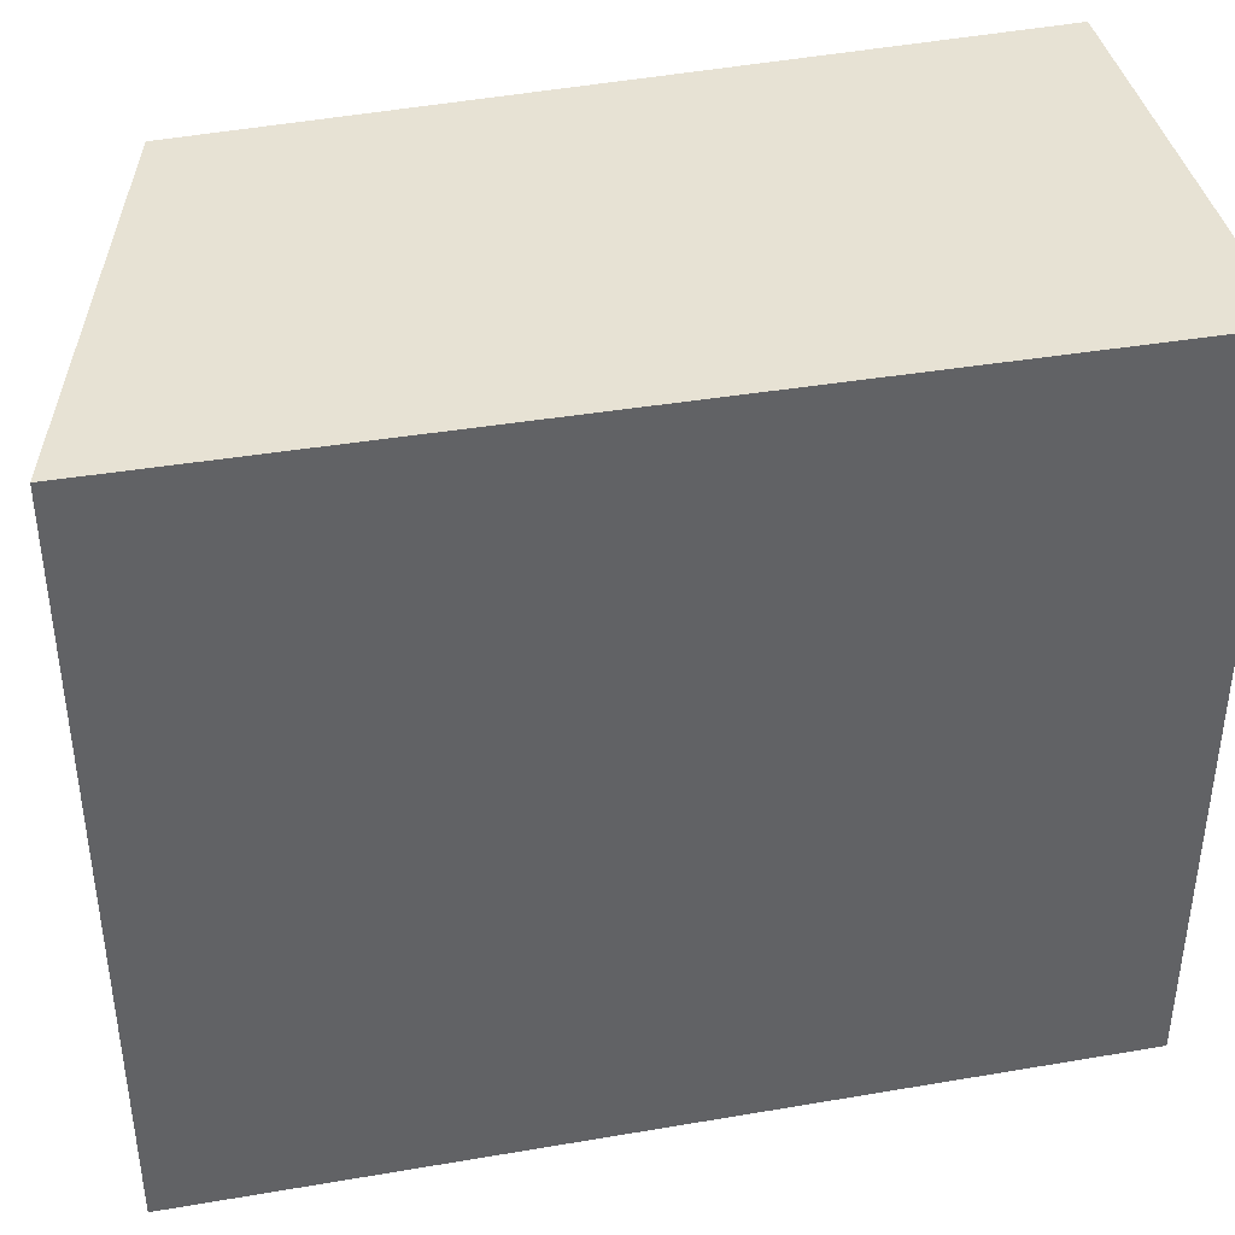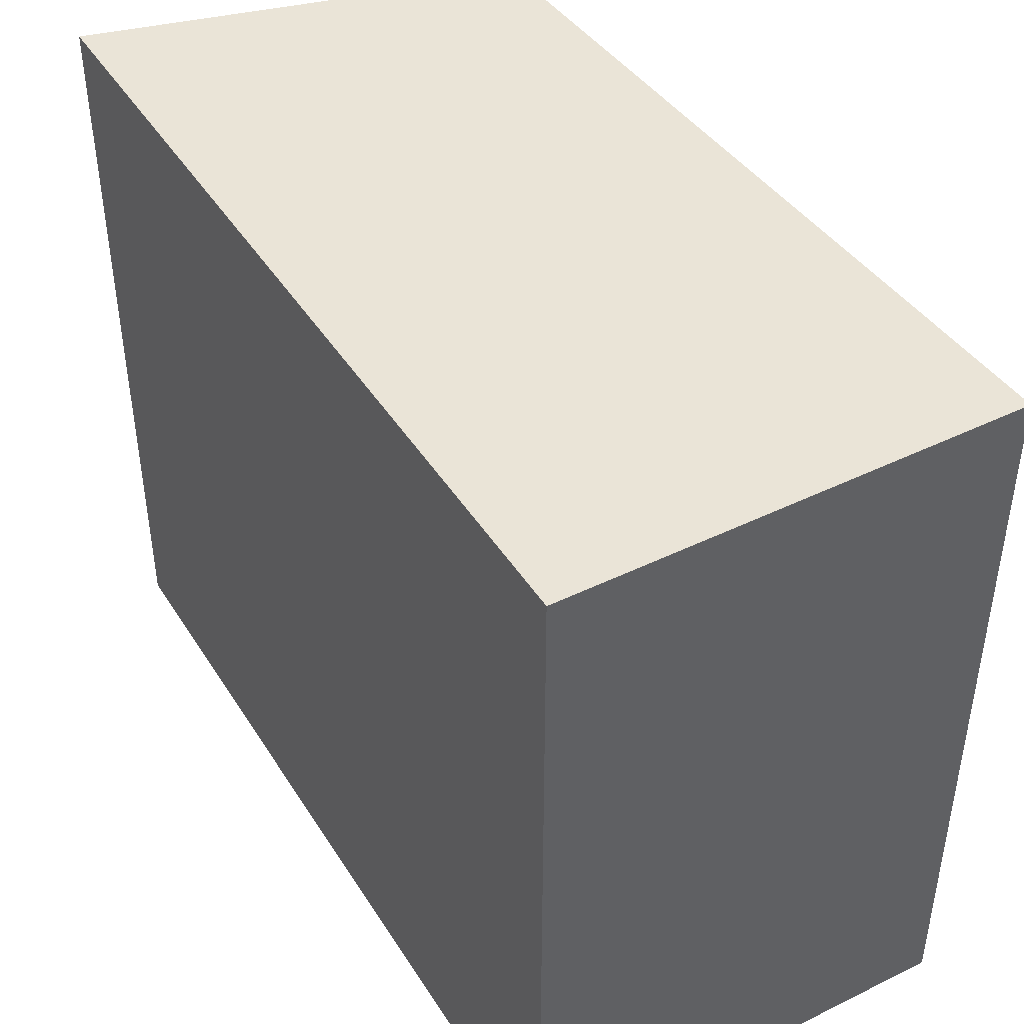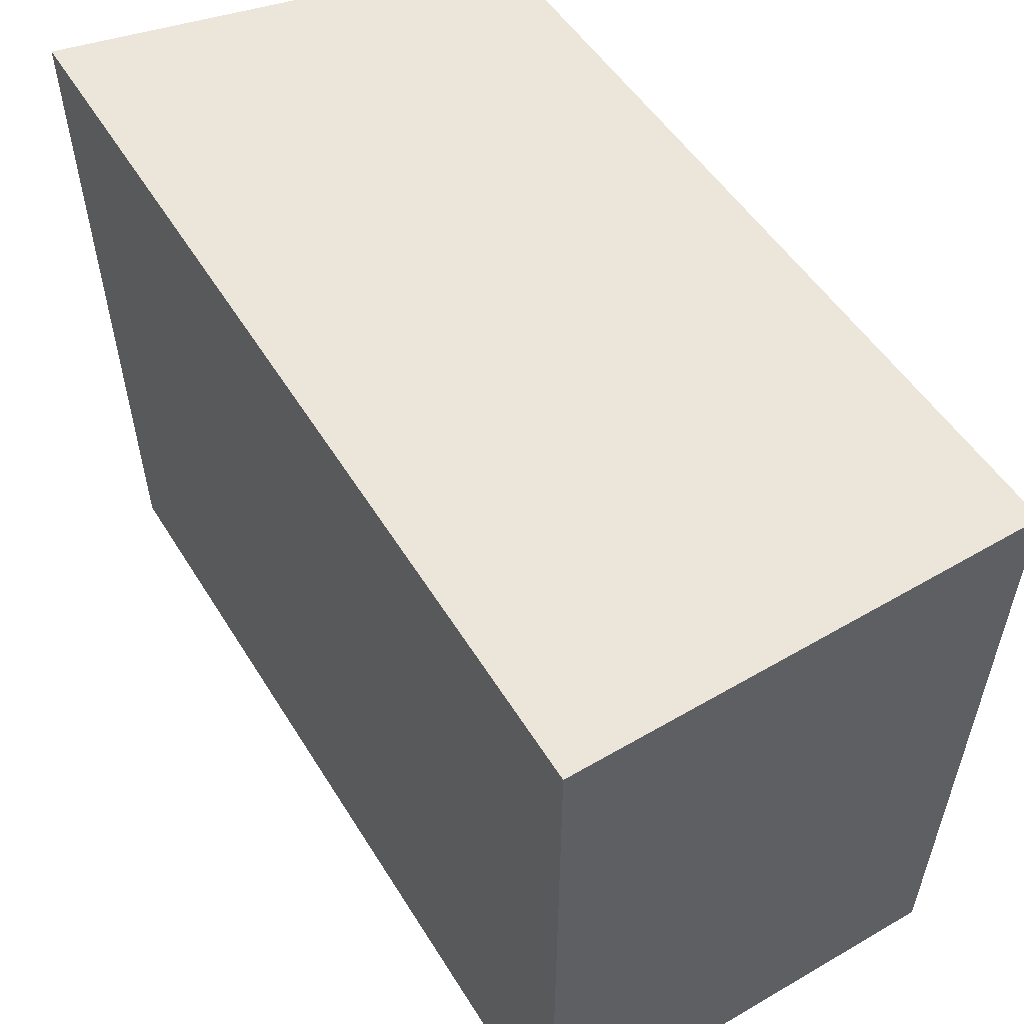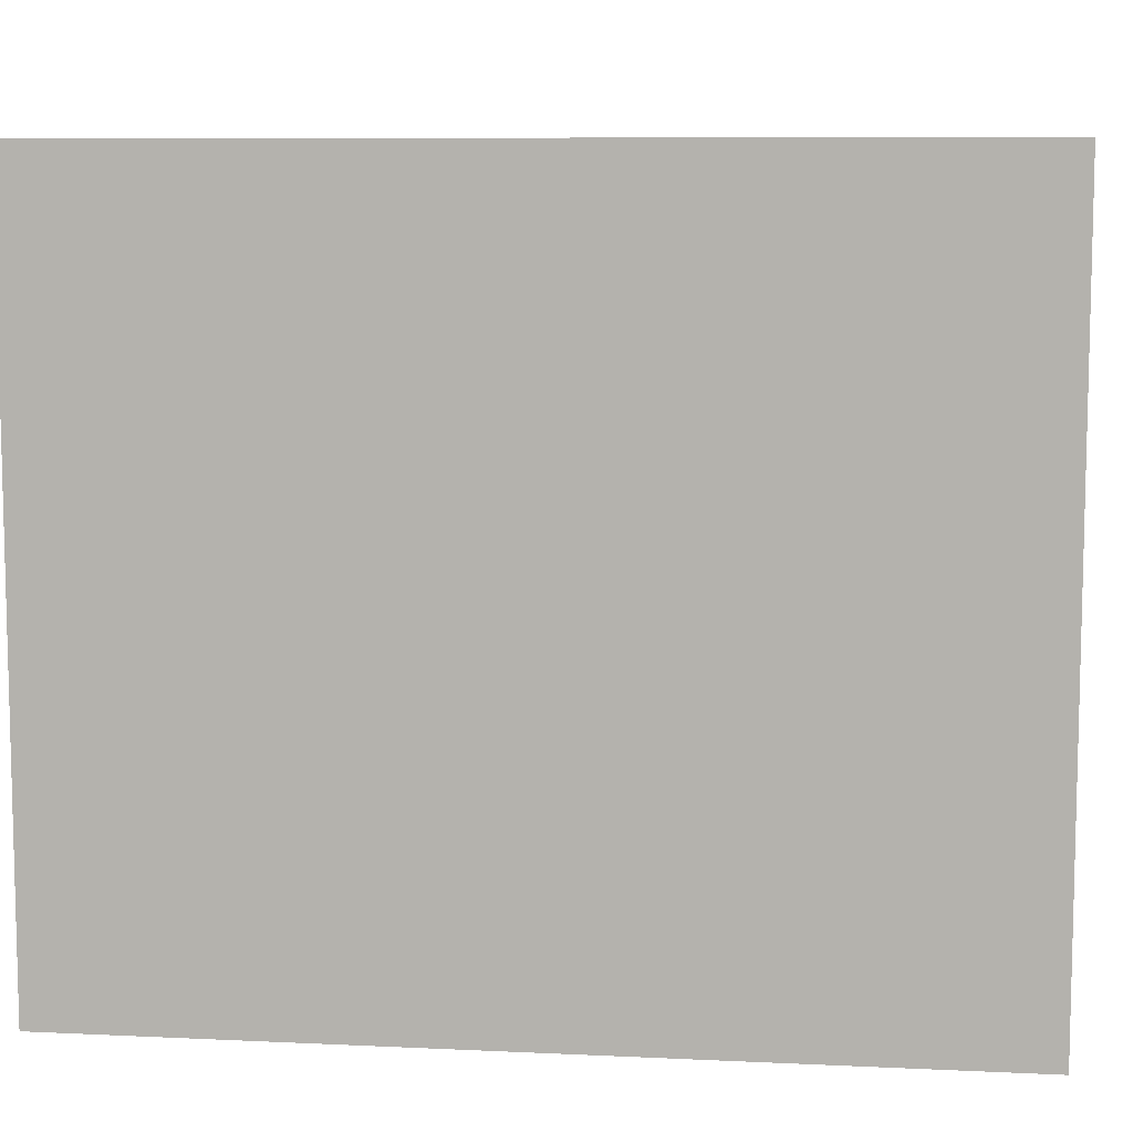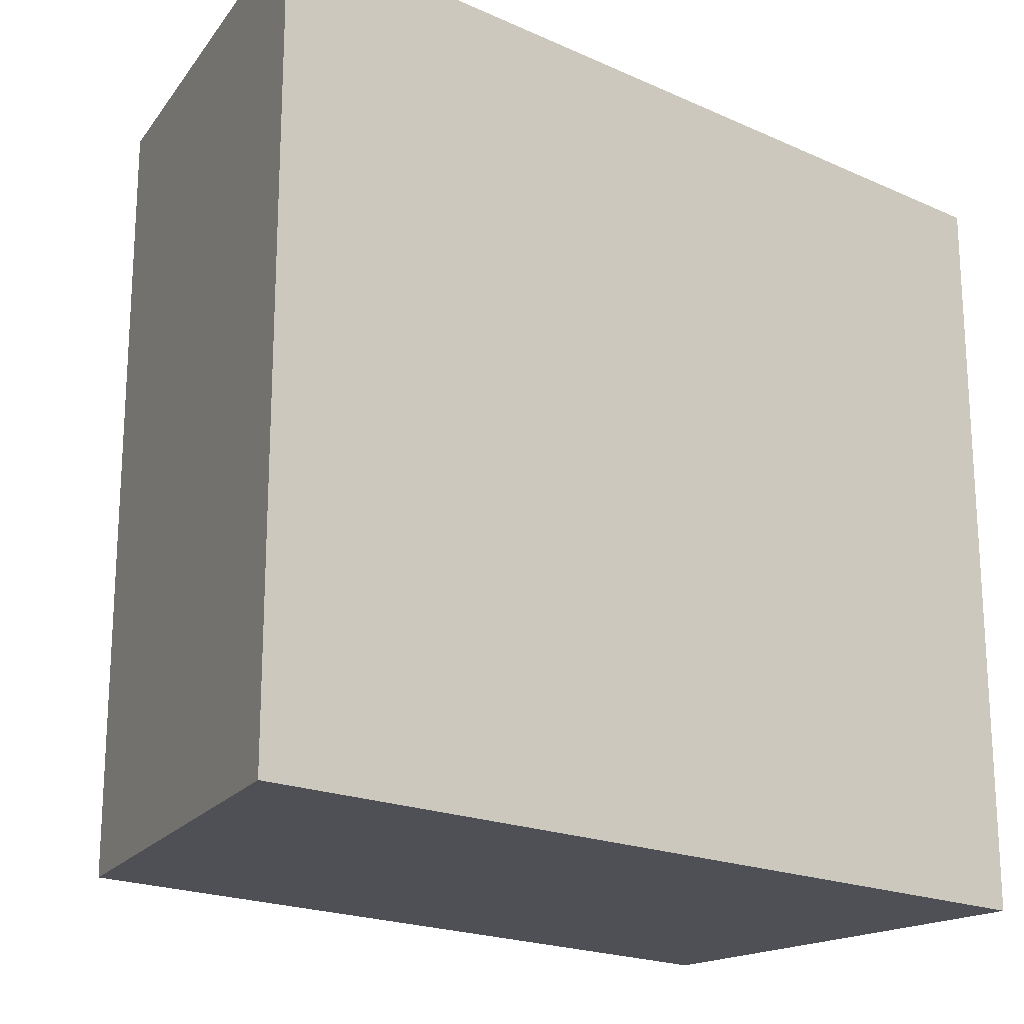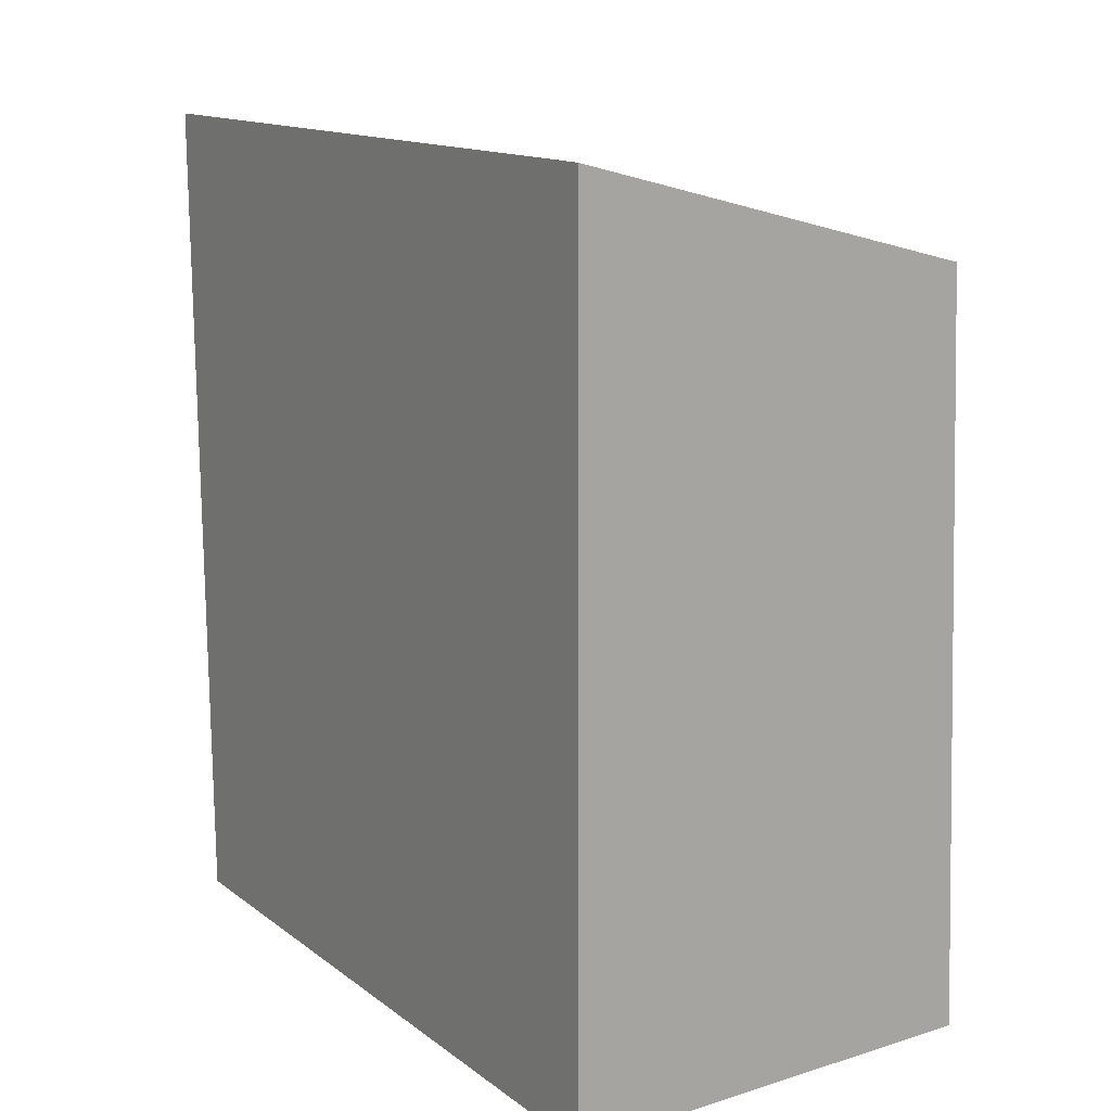
<metadata>
{"format":"obj","ext":"obj","renderer":"f3d","projection":"perspective","resolution":1024,"background":"white","views":[{"elev":39.9,"azim":-101.7,"up":"+Z"},{"elev":43.7,"azim":-29.9,"up":"+Z"},{"elev":56.2,"azim":-31.4,"up":"+Z"},{"elev":8.4,"azim":-82.5,"up":"+Z"},{"elev":-19.3,"azim":-129.8,"up":"+Z"},{"elev":14.4,"azim":-33.5,"up":"+Y"}]}
</metadata>
<code>
v 0.02821 0.09581 0.06815
v 0.0289 0.08027 0.06815
v 0.0289 0.08027 0.05301
v 0.01975 0.09802 0.05301
v 0.01981 0.08027 0.06815
v 0.02821 0.09581 0.05301
v 0.01975 0.09802 0.06815
v 0.01981 0.08027 0.05301
f 5 3 2
f 6 1 2
f 6 2 3
f 7 4 5
f 7 6 4
f 7 1 6
f 7 5 2
f 7 2 1
f 8 5 4
f 8 3 5
f 8 6 3
f 8 4 6

</code>
